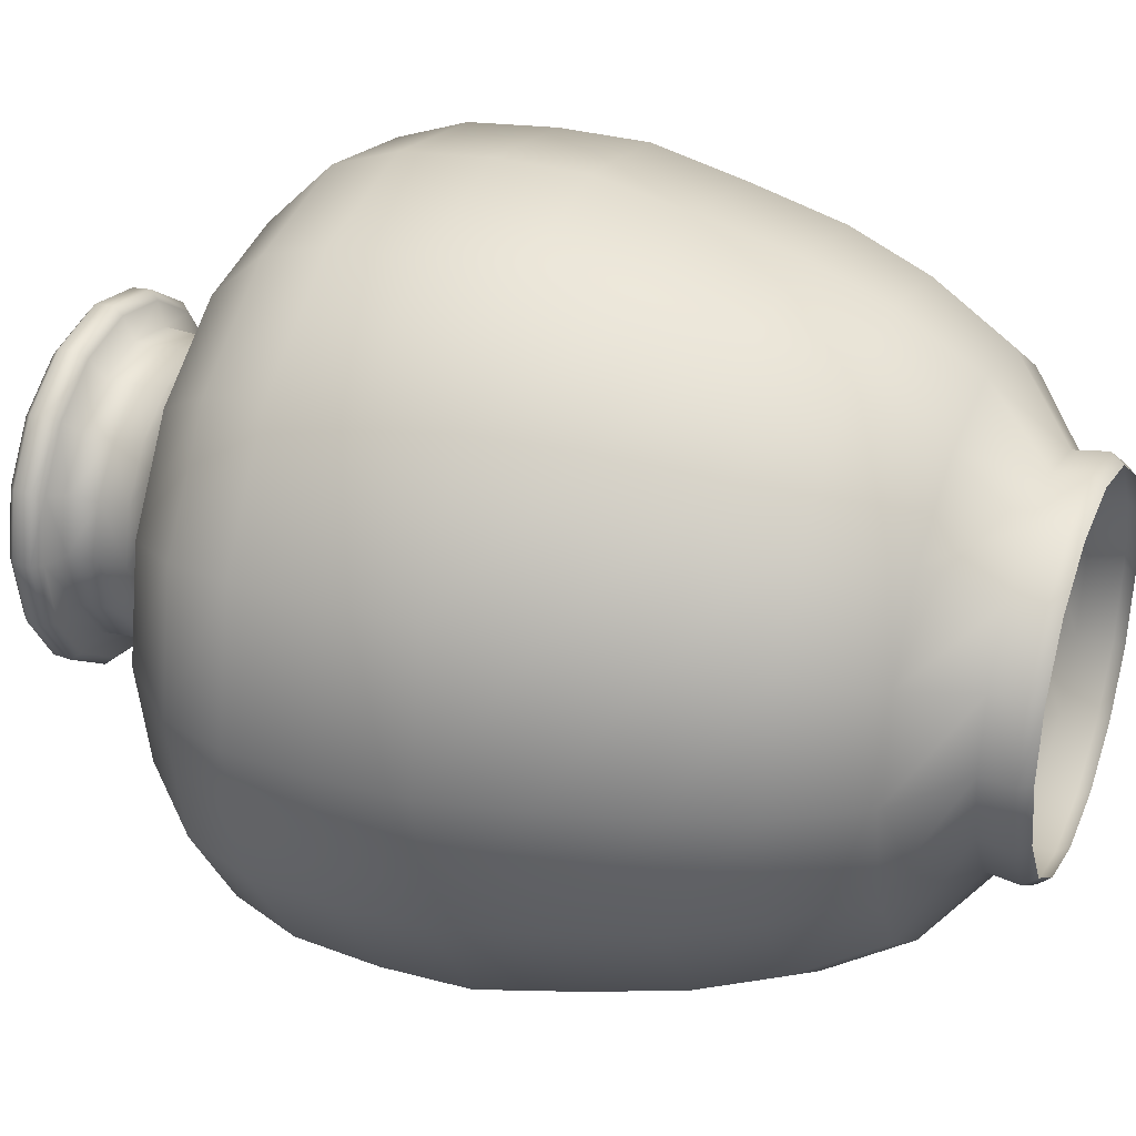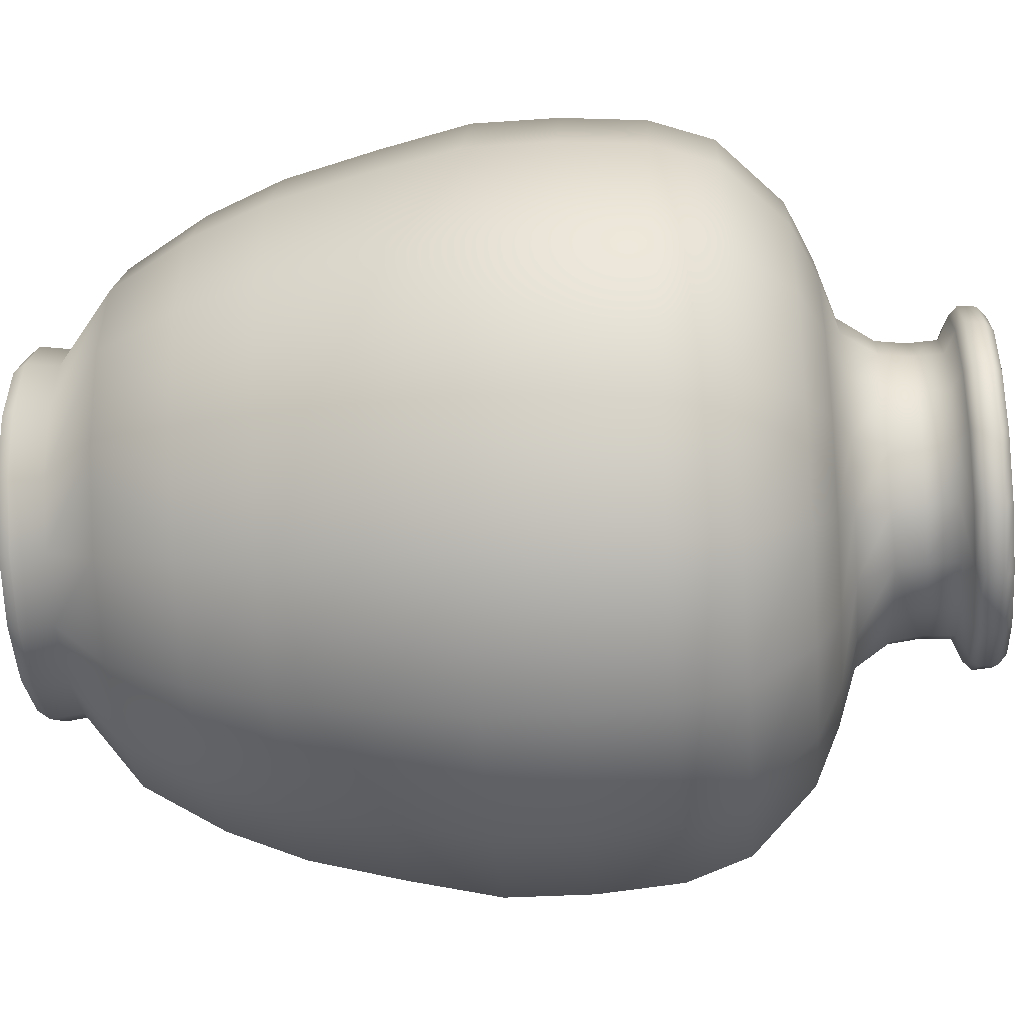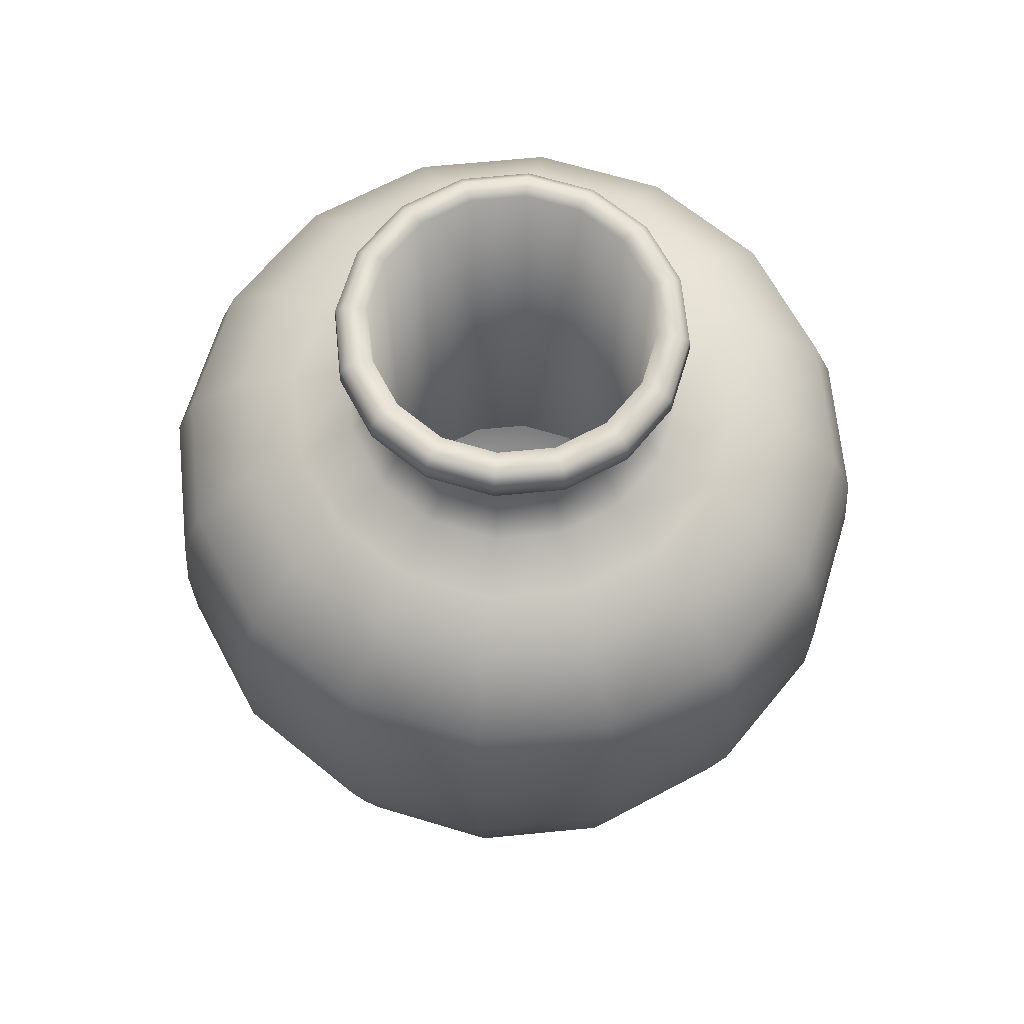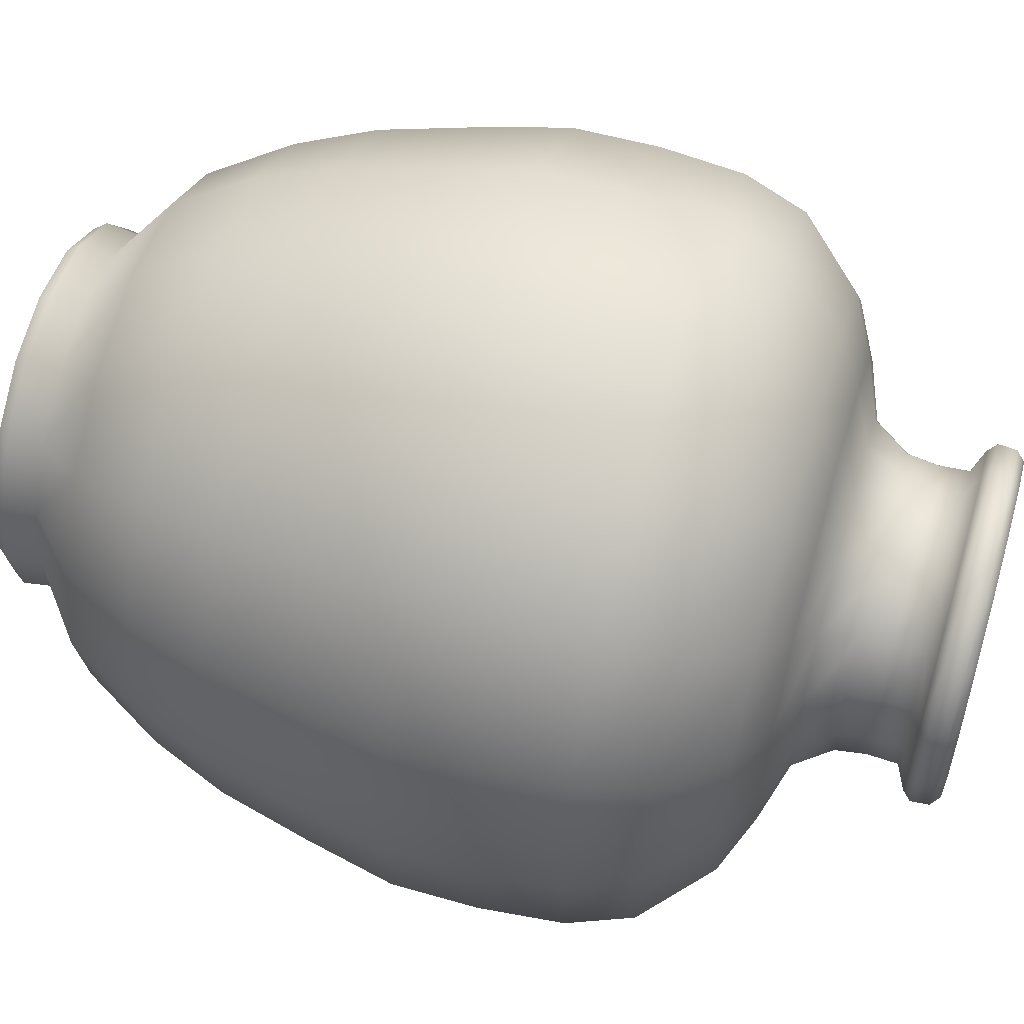
<metadata>
{"format":"obj","ext":"obj","renderer":"f3d","projection":"perspective","resolution":1024,"background":"white","views":[{"elev":30.5,"azim":-68.2,"up":"+Z"},{"elev":-39.9,"azim":94.5,"up":"+Z"},{"elev":66.3,"azim":-106.9,"up":"+Y"},{"elev":58.3,"azim":106.2,"up":"+Z"}]}
</metadata>
<code>
v  -779.9 54.95 -11.3
v  -779.9 52.61 -12.87
v  -784.2 52.61 -12.02
v  -783.6 54.95 -10.57
v  -787.8 52.61 -9.613
v  -786.7 54.95 -8.504
v  -790.2 52.61 -6.006
v  -788.7 54.95 -5.405
v  -791 52.61 -1.75
v  -789.4 54.95 -1.75
v  -790.2 52.61 2.506
v  -788.7 54.95 1.905
v  -787.8 52.61 6.114
v  -786.7 54.95 5.004
v  -784.2 52.61 8.524
v  -783.6 54.95 7.075
v  -779.9 52.61 9.371
v  -779.9 54.95 7.802
v  -775.6 52.61 8.524
v  -776.2 54.95 7.075
v  -772 52.61 6.114
v  -773.1 54.95 5.004
v  -769.6 52.61 2.506
v  -771.1 54.95 1.905
v  -768.8 52.61 -1.75
v  -770.3 54.95 -1.75
v  -769.6 52.61 -6.006
v  -771.1 54.95 -5.405
v  -772 52.61 -9.613
v  -773.1 54.95 -8.504
v  -775.6 52.61 -12.02
v  -776.2 54.95 -10.57
v  -779.9 49.75 -20.2
v  -779.9 45.68 -24.31
v  -788.5 45.68 -22.59
v  -787 49.75 -18.8
v  -795.8 45.68 -17.7
v  -792.9 49.75 -14.8
v  -800.7 45.68 -10.38
v  -796.9 49.75 -8.812
v  -802.5 45.68 -1.75
v  -798.4 49.75 -1.75
v  -800.7 45.68 6.882
v  -796.9 49.75 5.312
v  -795.8 45.68 14.2
v  -792.9 49.75 11.3
v  -788.5 45.68 19.09
v  -787 49.75 15.3
v  -779.9 45.68 20.81
v  -779.9 49.75 16.7
v  -771.3 45.68 19.09
v  -772.8 49.75 15.3
v  -763.9 45.68 14.2
v  -766.8 49.75 11.3
v  -759.1 45.68 6.882
v  -762.8 49.75 5.312
v  -757.3 45.68 -1.75
v  -761.4 49.75 -1.75
v  -759.1 45.68 -10.38
v  -762.8 49.75 -8.812
v  -763.9 45.68 -17.7
v  -766.8 49.75 -14.8
v  -771.3 45.68 -22.59
v  -772.8 49.75 -18.8
v  -779.9 41.56 -25.75
v  -779.9 36.11 -26.22
v  -789.3 36.11 -24.36
v  -789.1 41.56 -23.93
v  -797.2 36.11 -19.06
v  -796.9 41.56 -18.72
v  -802.5 36.11 -11.12
v  -802.1 41.56 -10.94
v  -804.4 36.11 -1.75
v  -803.9 41.56 -1.75
v  -802.5 36.11 7.616
v  -802.1 41.56 7.436
v  -797.2 36.11 15.56
v  -796.9 41.56 15.22
v  -789.3 36.11 20.86
v  -789.1 41.56 20.43
v  -779.9 36.11 22.72
v  -779.9 41.56 22.25
v  -770.5 36.11 20.86
v  -770.7 41.56 20.43
v  -762.6 36.11 15.56
v  -762.9 41.56 15.22
v  -757.3 36.11 7.616
v  -757.7 41.56 7.436
v  -755.4 36.11 -1.75
v  -755.9 41.56 -1.75
v  -757.3 36.11 -11.12
v  -757.7 41.56 -10.94
v  -762.6 36.11 -19.06
v  -762.9 41.56 -18.72
v  -770.5 36.11 -24.36
v  -770.7 41.56 -23.93
v  -779.9 30.54 -26.19
v  -779.9 24.67 -24.91
v  -788.8 24.67 -23.14
v  -789.2 30.54 -24.33
v  -796.3 24.67 -18.12
v  -797.2 30.54 -19.03
v  -801.3 24.67 -10.61
v  -802.5 30.54 -11.1
v  -803.1 24.67 -1.75
v  -804.3 30.54 -1.75
v  -801.3 24.67 7.112
v  -802.5 30.54 7.602
v  -796.3 24.67 14.62
v  -797.2 30.54 15.53
v  -788.8 24.67 19.64
v  -789.2 30.54 20.83
v  -779.9 24.67 21.41
v  -779.9 30.54 22.69
v  -771 24.67 19.64
v  -770.5 30.54 20.83
v  -763.5 24.67 14.62
v  -762.6 30.54 15.53
v  -758.5 24.67 7.112
v  -757.3 30.54 7.602
v  -756.7 24.67 -1.75
v  -755.5 30.54 -1.75
v  -758.5 24.67 -10.61
v  -757.3 30.54 -11.1
v  -763.5 24.67 -18.12
v  -762.6 30.54 -19.03
v  -771 24.67 -23.14
v  -770.5 30.54 -24.33
v  -779.9 18.63 -23.41
v  -779.9 13.58 -21.4
v  -787.4 13.58 -19.9
v  -788.2 18.63 -21.76
v  -793.8 13.58 -15.64
v  -795.2 18.63 -17.07
v  -798.1 13.58 -9.27
v  -799.9 18.63 -10.04
v  -799.5 13.58 -1.75
v  -801.6 18.63 -1.75
v  -798.1 13.58 5.77
v  -799.9 18.63 6.539
v  -793.8 13.58 12.14
v  -795.2 18.63 13.57
v  -787.4 13.58 16.4
v  -788.2 18.63 18.26
v  -779.9 13.58 17.9
v  -779.9 18.63 19.91
v  -772.4 13.58 16.4
v  -771.6 18.63 18.26
v  -766 13.58 12.14
v  -764.6 18.63 13.57
v  -761.7 13.58 5.77
v  -759.9 18.63 6.539
v  -760.2 13.58 -1.75
v  -758.2 18.63 -1.75
v  -761.7 13.58 -9.27
v  -759.9 18.63 -10.04
v  -766 13.58 -15.64
v  -764.6 18.63 -17.07
v  -772.4 13.58 -19.9
v  -771.6 18.63 -21.76
v  -779.9 8.39 -18.34
v  -779.9 4.553 -13.49
v  -784.4 4.553 -12.59
v  -786.2 8.39 -17.08
v  -788.2 4.553 -10.05
v  -791.6 8.39 -13.48
v  -790.7 4.553 -6.242
v  -795.2 8.39 -8.1
v  -791.6 4.553 -1.75
v  -796.5 8.39 -1.75
v  -790.7 4.553 2.742
v  -795.2 8.39 4.6
v  -788.2 4.553 6.55
v  -791.6 8.39 9.984
v  -784.4 4.553 9.095
v  -786.2 8.39 13.58
v  -779.9 4.553 9.988
v  -779.9 8.39 14.84
v  -775.4 4.553 9.095
v  -773.5 8.39 13.58
v  -771.6 4.553 6.55
v  -768.2 8.39 9.984
v  -769.1 4.553 2.742
v  -764.6 8.39 4.6
v  -768.2 4.553 -1.75
v  -763.3 8.39 -1.75
v  -769.1 4.553 -6.242
v  -764.6 8.39 -8.1
v  -771.6 4.553 -10.05
v  -768.2 8.39 -13.48
v  -775.4 4.553 -12.59
v  -773.5 8.39 -17.08
v  -779.9 2.429 -13.78
v  -784.5 2.429 -12.86
v  -788.4 2.429 -10.26
v  -791 2.429 -6.353
v  -791.9 2.429 -1.75
v  -791 2.429 2.853
v  -788.4 2.429 6.755
v  -784.5 2.429 9.363
v  -779.9 2.429 10.28
v  -775.3 2.429 9.363
v  -771.4 2.429 6.755
v  -768.8 2.429 2.853
v  -767.9 2.429 -1.75
v  -768.8 2.429 -6.353
v  -771.4 2.429 -10.26
v  -775.3 2.429 -12.86
v  -779.9 1.618 -13.19
v  -784.3 1.618 -12.32
v  -788 1.618 -9.838
v  -790.5 1.618 -6.127
v  -791.3 1.618 -1.75
v  -790.5 1.618 2.627
v  -788 1.618 6.338
v  -784.3 1.618 8.818
v  -779.9 1.618 9.689
v  -775.5 1.618 8.818
v  -771.8 1.618 6.338
v  -769.3 1.618 2.627
v  -768.5 1.618 -1.75
v  -769.3 1.618 -6.127
v  -771.8 1.618 -9.838
v  -775.5 1.618 -12.32
v  -783.5 56.93 -10.34
v  -779.9 56.93 -11.05
v  -786.5 56.93 -8.324
v  -788.5 56.93 -5.308
v  -789.2 56.93 -1.75
v  -788.5 56.93 1.808
v  -786.5 56.93 4.824
v  -783.5 56.93 6.84
v  -779.9 56.93 7.547
v  -776.3 56.93 6.84
v  -773.3 56.93 4.824
v  -771.3 56.93 1.808
v  -770.6 56.93 -1.75
v  -771.3 56.93 -5.308
v  -773.3 56.93 -8.324
v  -776.3 56.93 -10.34
v  -779.9 60.14 -13.18
v  -784.3 60.14 -12.31
v  -784.2 61.35 -12.23
v  -779.9 61.35 -13.1
v  -788 60.14 -9.834
v  -787.9 61.35 -9.774
v  -790.5 60.14 -6.125
v  -790.4 61.35 -6.092
v  -791.3 60.14 -1.75
v  -791.2 61.35 -1.75
v  -790.5 60.14 2.625
v  -790.4 61.35 2.592
v  -788 60.14 6.334
v  -787.9 61.35 6.274
v  -784.3 60.14 8.812
v  -784.2 61.35 8.733
v  -779.9 60.14 9.683
v  -779.9 61.35 9.597
v  -775.5 60.14 8.812
v  -775.6 61.35 8.733
v  -771.8 60.14 6.334
v  -771.9 61.35 6.274
v  -769.3 60.14 2.625
v  -769.4 61.35 2.592
v  -768.5 60.14 -1.75
v  -768.6 61.35 -1.75
v  -769.3 60.14 -6.125
v  -769.4 61.35 -6.092
v  -771.8 60.14 -9.834
v  -771.9 61.35 -9.774
v  -775.5 60.14 -12.31
v  -775.6 61.35 -12.23
v  -779.9 58.91 -11.15
v  -783.5 58.91 -10.44
v  -784.1 59.59 -11.8
v  -779.9 59.59 -12.62
v  -786.5 58.91 -8.399
v  -787.6 59.59 -9.439
v  -788.6 58.91 -5.348
v  -789.9 59.59 -5.911
v  -789.3 58.91 -1.75
v  -790.8 59.59 -1.75
v  -788.6 58.91 1.848
v  -789.9 59.59 2.411
v  -786.5 58.91 4.899
v  -787.6 59.59 5.939
v  -783.5 58.91 6.937
v  -784.1 59.59 8.296
v  -779.9 58.91 7.653
v  -779.9 59.59 9.124
v  -776.3 58.91 6.937
v  -775.7 59.59 8.296
v  -773.2 58.91 4.899
v  -772.2 59.59 5.939
v  -771.2 58.91 1.848
v  -769.9 59.59 2.411
v  -770.5 58.91 -1.75
v  -769 59.59 -1.75
v  -771.2 58.91 -5.348
v  -769.9 59.59 -5.911
v  -773.2 58.91 -8.399
v  -772.2 59.59 -9.439
v  -776.3 58.91 -10.44
v  -775.7 59.59 -11.8
v  -783.4 61.91 -10.31
v  -779.9 61.91 -11.02
v  -779.9 61.91 -12.47
v  -784 61.91 -11.65
v  -776.4 61.91 -10.31
v  -775.8 61.91 -11.65
v  -773.3 61.91 -8.303
v  -772.3 61.91 -9.329
v  -771.3 61.91 -5.297
v  -770 61.91 -5.852
v  -770.6 61.91 -1.75
v  -769.2 61.91 -1.75
v  -771.3 61.91 1.797
v  -770 61.91 2.352
v  -773.3 61.91 4.803
v  -772.3 61.91 5.829
v  -776.4 61.91 6.812
v  -775.8 61.91 8.152
v  -779.9 61.91 7.518
v  -779.9 61.91 8.968
v  -783.4 61.91 6.812
v  -784 61.91 8.152
v  -786.5 61.91 4.803
v  -787.5 61.91 5.829
v  -788.5 61.91 1.797
v  -789.8 61.91 2.352
v  -789.2 61.91 -1.75
v  -790.6 61.91 -1.75
v  -788.5 61.91 -5.297
v  -789.8 61.91 -5.852
v  -786.5 61.91 -8.303
v  -787.5 61.91 -9.329
v  -779.9 51.39 -16.55
v  -785.6 51.39 -15.42
v  -790.4 51.39 -12.21
v  -793.6 51.39 -7.413
v  -794.7 51.39 -1.75
v  -793.6 51.39 3.913
v  -790.4 51.39 8.714
v  -785.6 51.39 11.92
v  -779.9 51.39 13.05
v  -774.2 51.39 11.92
v  -769.4 51.39 8.714
v  -766.2 51.39 3.913
v  -765.1 51.39 -1.75
v  -766.2 51.39 -7.413
v  -769.4 51.39 -12.21
v  -774.2 51.39 -15.42
v  -783.4 27.61 -10.31
v  -779.9 27.61 -11.02
v  -786.5 27.61 -8.303
v  -788.5 27.61 -5.296
v  -789.2 27.61 -1.75
v  -788.5 27.61 1.797
v  -786.5 27.61 4.803
v  -783.4 27.61 6.812
v  -779.9 27.61 7.518
v  -776.4 27.61 6.812
v  -773.3 27.61 4.803
v  -771.3 27.61 1.797
v  -770.6 27.61 -1.75
v  -771.3 27.61 -5.297
v  -773.3 27.61 -8.303
v  -776.4 27.61 -10.31
o Object029
g Object029
f 1 2 3 4
f 4 3 5 6
f 6 5 7 8
f 8 7 9 10
f 10 9 11 12
f 12 11 13 14
f 14 13 15 16
f 16 15 17 18
f 18 17 19 20
f 20 19 21 22
f 22 21 23 24
f 24 23 25 26
f 26 25 27 28
f 28 27 29 30
f 30 29 31 32
f 32 31 2 1
f 33 34 35 36
f 36 35 37 38
f 38 37 39 40
f 40 39 41 42
f 42 41 43 44
f 44 43 45 46
f 46 45 47 48
f 48 47 49 50
f 50 49 51 52
f 52 51 53 54
f 54 53 55 56
f 56 55 57 58
f 58 57 59 60
f 60 59 61 62
f 62 61 63 64
f 64 63 34 33
f 65 66 67 68
f 68 67 69 70
f 70 69 71 72
f 72 71 73 74
f 74 73 75 76
f 76 75 77 78
f 78 77 79 80
f 80 79 81 82
f 82 81 83 84
f 84 83 85 86
f 86 85 87 88
f 88 87 89 90
f 90 89 91 92
f 92 91 93 94
f 94 93 95 96
f 96 95 66 65
f 97 98 99 100
f 100 99 101 102
f 102 101 103 104
f 104 103 105 106
f 106 105 107 108
f 108 107 109 110
f 110 109 111 112
f 112 111 113 114
f 114 113 115 116
f 116 115 117 118
f 118 117 119 120
f 120 119 121 122
f 122 121 123 124
f 124 123 125 126
f 126 125 127 128
f 128 127 98 97
f 129 130 131 132
f 132 131 133 134
f 134 133 135 136
f 136 135 137 138
f 138 137 139 140
f 140 139 141 142
f 142 141 143 144
f 144 143 145 146
f 146 145 147 148
f 148 147 149 150
f 150 149 151 152
f 152 151 153 154
f 154 153 155 156
f 156 155 157 158
f 158 157 159 160
f 160 159 130 129
f 161 162 163 164
f 164 163 165 166
f 166 165 167 168
f 168 167 169 170
f 170 169 171 172
f 172 171 173 174
f 174 173 175 176
f 176 175 177 178
f 178 177 179 180
f 180 179 181 182
f 182 181 183 184
f 184 183 185 186
f 186 185 187 188
f 188 187 189 190
f 190 189 191 192
f 192 191 162 161
f 163 162 193 194
f 165 163 194 195
f 167 165 195 196
f 169 167 196 197
f 171 169 197 198
f 173 171 198 199
f 175 173 199 200
f 177 175 200 201
f 179 177 201 202
f 181 179 202 203
f 183 181 203 204
f 185 183 204 205
f 187 185 205 206
f 189 187 206 207
f 191 189 207 208
f 162 191 208 193
f 193 209 210 194
f 194 210 211 195
f 195 211 212 196
f 196 212 213 197
f 197 213 214 198
f 198 214 215 199
f 199 215 216 200
f 200 216 217 201
f 201 217 218 202
f 202 218 219 203
f 203 219 220 204
f 204 220 221 205
f 205 221 222 206
f 206 222 223 207
f 207 223 224 208
f 208 224 209 193
f 1 4 225 226
f 4 6 227 225
f 6 8 228 227
f 8 10 229 228
f 10 12 230 229
f 12 14 231 230
f 14 16 232 231
f 16 18 233 232
f 18 20 234 233
f 20 22 235 234
f 22 24 236 235
f 24 26 237 236
f 26 28 238 237
f 28 30 239 238
f 30 32 240 239
f 32 1 226 240
f 241 242 243 244
f 242 245 246 243
f 245 247 248 246
f 247 249 250 248
f 249 251 252 250
f 251 253 254 252
f 253 255 256 254
f 255 257 258 256
f 257 259 260 258
f 259 261 262 260
f 261 263 264 262
f 263 265 266 264
f 265 267 268 266
f 267 269 270 268
f 269 271 272 270
f 271 241 244 272
f 273 274 275 276
f 274 277 278 275
f 277 279 280 278
f 279 281 282 280
f 281 283 284 282
f 283 285 286 284
f 285 287 288 286
f 287 289 290 288
f 289 291 292 290
f 291 293 294 292
f 293 295 296 294
f 295 297 298 296
f 297 299 300 298
f 299 301 302 300
f 301 303 304 302
f 303 273 276 304
f 305 306 307 308
f 306 309 310 307
f 309 311 312 310
f 311 313 314 312
f 313 315 316 314
f 315 317 318 316
f 317 319 320 318
f 319 321 322 320
f 321 323 324 322
f 323 325 326 324
f 325 327 328 326
f 327 329 330 328
f 329 331 332 330
f 331 333 334 332
f 333 335 336 334
f 335 305 308 336
f 241 276 275 242
f 242 275 278 245
f 245 278 280 247
f 247 280 282 249
f 249 282 284 251
f 251 284 286 253
f 253 286 288 255
f 255 288 290 257
f 257 290 292 259
f 259 292 294 261
f 261 294 296 263
f 263 296 298 265
f 265 298 300 267
f 267 300 302 269
f 269 302 304 271
f 271 304 276 241
f 243 308 307 244
f 244 307 310 272
f 272 310 312 270
f 270 312 314 268
f 268 314 316 266
f 266 316 318 264
f 264 318 320 262
f 262 320 322 260
f 260 322 324 258
f 258 324 326 256
f 256 326 328 254
f 254 328 330 252
f 252 330 332 250
f 250 332 334 248
f 248 334 336 246
f 246 336 308 243
f 98 129 132 99
f 99 132 134 101
f 101 134 136 103
f 103 136 138 105
f 105 138 140 107
f 107 140 142 109
f 109 142 144 111
f 111 144 146 113
f 113 146 148 115
f 115 148 150 117
f 117 150 152 119
f 119 152 154 121
f 121 154 156 123
f 123 156 158 125
f 125 158 160 127
f 127 160 129 98
f 66 97 100 67
f 67 100 102 69
f 69 102 104 71
f 71 104 106 73
f 73 106 108 75
f 75 108 110 77
f 77 110 112 79
f 79 112 114 81
f 81 114 116 83
f 83 116 118 85
f 85 118 120 87
f 87 120 122 89
f 89 122 124 91
f 91 124 126 93
f 93 126 128 95
f 95 128 97 66
f 34 65 68 35
f 35 68 70 37
f 37 70 72 39
f 39 72 74 41
f 41 74 76 43
f 43 76 78 45
f 45 78 80 47
f 47 80 82 49
f 49 82 84 51
f 51 84 86 53
f 53 86 88 55
f 55 88 90 57
f 57 90 92 59
f 59 92 94 61
f 61 94 96 63
f 63 96 65 34
f 2 337 338 3
f 3 338 339 5
f 5 339 340 7
f 7 340 341 9
f 9 341 342 11
f 11 342 343 13
f 13 343 344 15
f 15 344 345 17
f 17 345 346 19
f 19 346 347 21
f 21 347 348 23
f 23 348 349 25
f 25 349 350 27
f 27 350 351 29
f 29 351 352 31
f 31 352 337 2
f 337 33 36 338
f 338 36 38 339
f 339 38 40 340
f 340 40 42 341
f 341 42 44 342
f 342 44 46 343
f 343 46 48 344
f 344 48 50 345
f 345 50 52 346
f 346 52 54 347
f 347 54 56 348
f 348 56 58 349
f 349 58 60 350
f 350 60 62 351
f 351 62 64 352
f 352 64 33 337
f 130 161 164 131
f 131 164 166 133
f 133 166 168 135
f 135 168 170 137
f 137 170 172 139
f 139 172 174 141
f 141 174 176 143
f 143 176 178 145
f 145 178 180 147
f 147 180 182 149
f 149 182 184 151
f 151 184 186 153
f 153 186 188 155
f 155 188 190 157
f 157 190 192 159
f 159 192 161 130
f 306 305 353 354
f 305 335 355 353
f 335 333 356 355
f 333 331 357 356
f 331 329 358 357
f 329 327 359 358
f 327 325 360 359
f 325 323 361 360
f 323 321 362 361
f 321 319 363 362
f 319 317 364 363
f 317 315 365 364
f 315 313 366 365
f 313 311 367 366
f 311 309 368 367
f 309 306 354 368
f 225 274 273 226
f 227 277 274 225
f 228 279 277 227
f 229 281 279 228
f 230 283 281 229
f 231 285 283 230
f 232 287 285 231
f 233 289 287 232
f 234 291 289 233
f 235 293 291 234
f 236 295 293 235
f 237 297 295 236
f 238 299 297 237
f 239 301 299 238
f 240 303 301 239
f 226 273 303 240

</code>
